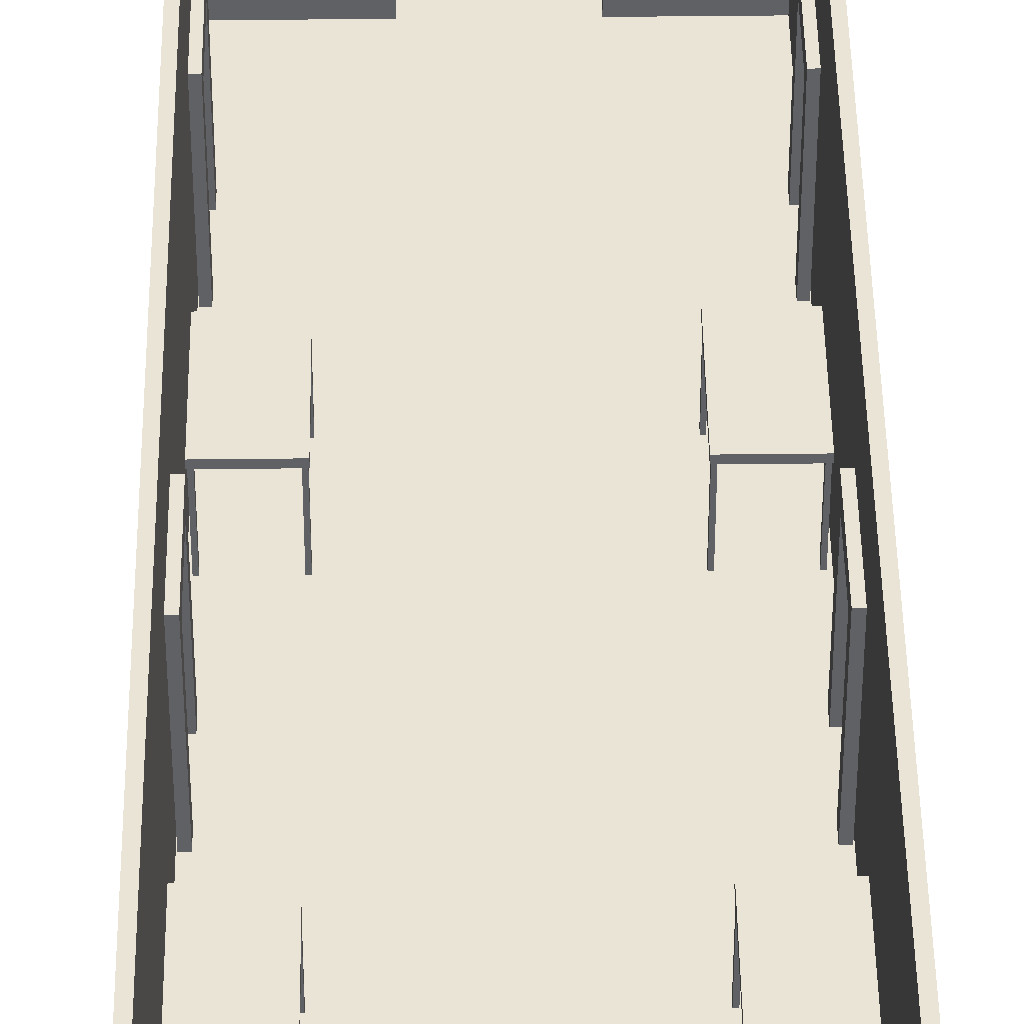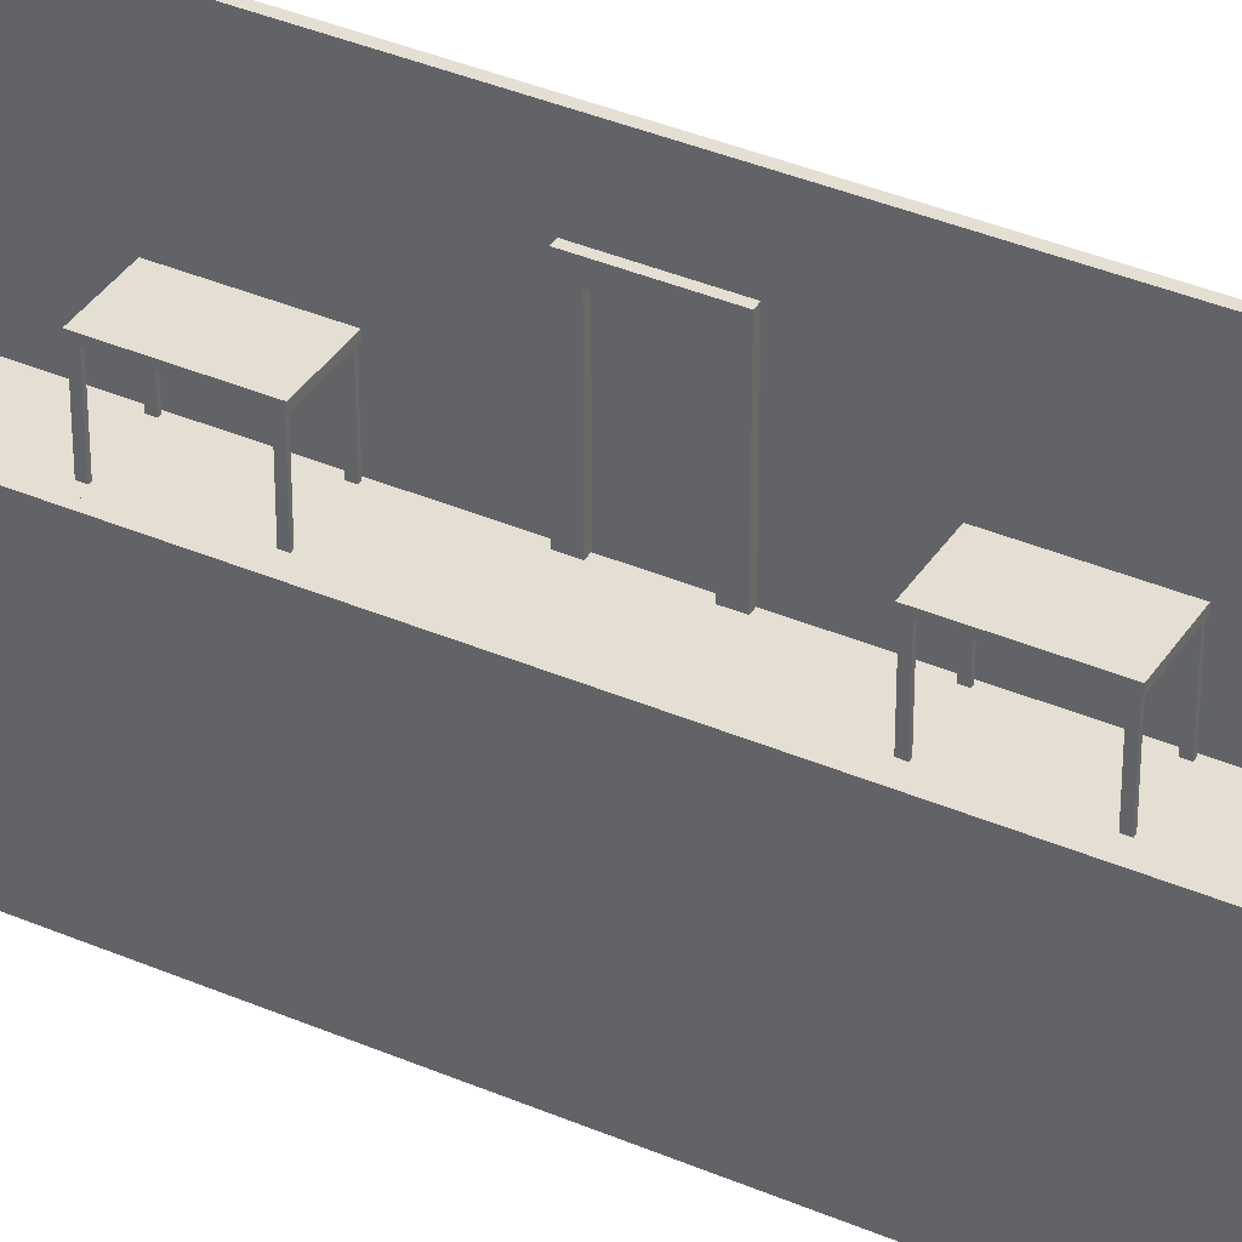
<metadata>
{"format":"obj","ext":"obj","renderer":"f3d","projection":"perspective","resolution":1024,"background":"white","views":[{"elev":42.7,"azim":-0.8,"up":"+Y"},{"elev":37.2,"azim":119.0,"up":"+Y"}]}
</metadata>
<code>
o Hallway0
v 4.268 0.05144 15.4
v 4.268 -0.05145 15.4
v -4.268 0.05144 15.4
v -4.268 -0.05145 15.4
v 4.068 0.05144 15.4
v 4 -0.05145 15.4
v -4.068 0.05144 15.4
v -4 -0.05145 15.4
v -4.068 5.631 15.4
v -4.268 5.631 15.4
v 4.2 5.631 -15.4
v 4.268 5.631 15.4
v -4.2 5.631 -15.4
v 4 5.631 -15.4
v 4.068 5.631 15.4
v -4 5.631 -15.4
v 4.068 0.05145 -15
v -4.068 0.05145 -15
v 4.268 5.631 -15
v -4.268 5.631 -15
v 4.068 5.631 -15
v -4.068 5.631 -15
v -4.049 0.0779 11.2
v -4.049 4 11.2
v -4.049 3.6 11.2
v -4.049 0.0779 8.8
v -4.049 4 8.8
v -4.049 3.6 8.8
v -4.049 4 10.8
v -4.049 3.6 10.8
v -4.049 0.0779 10.8
v -4.049 0.0779 9.2
v -4.049 4 9.2
v -4.049 3.6 9.2
v -3.873 4 10.8
v -3.873 4 11.2
v -3.873 3.6 10.8
v -3.873 3.6 11.2
v -3.873 0.0779 11.2
v -3.873 0.0779 9.2
v -3.873 0.0779 8.8
v -3.873 3.6 8.8
v -3.873 4 8.8
v -3.873 4 9.2
v -3.873 3.6 9.2
v -3.873 0.0779 10.8
v -4.049 0.0779 9.2
v -4.049 3.6 9.2
v -4.049 0.0779 10.8
v -4.049 3.6 10.8
v -4.047 0.0779 1.2
v -4.047 4 1.2
v -4.047 3.6 1.2
v -4.047 0.0779 -1.2
v -4.047 4 -1.2
v -4.047 3.6 -1.2
v -4.047 4 0.8
v -4.047 3.6 0.8
v -4.047 0.0779 0.8
v -4.047 0.0779 -0.8
v -4.047 4 -0.8
v -4.047 3.6 -0.8
v -3.871 4 0.8
v -3.871 4 1.2
v -3.871 3.6 0.8
v -3.871 3.6 1.2
v -3.871 0.0779 1.2
v -3.871 0.0779 -0.8
v -3.871 0.0779 -1.2
v -3.871 3.6 -1.2
v -3.871 4 -1.2
v -3.871 4 -0.8
v -3.871 3.6 -0.8
v -3.871 0.0779 0.8
v -4.046 0.0779 -0.8
v -4.046 3.6 -0.8
v -4.046 0.0779 0.8
v -4.046 3.6 0.8
v -4.047 0.0779 -8.8
v -4.047 4 -8.8
v -4.047 3.6 -8.8
v -4.047 0.0779 -11.2
v -4.047 4 -11.2
v -4.047 3.6 -11.2
v -4.047 4 -9.2
v -4.047 3.6 -9.2
v -4.047 0.0779 -9.2
v -4.047 0.0779 -10.8
v -4.047 4 -10.8
v -4.047 3.6 -10.8
v -3.871 4 -9.2
v -3.871 4 -8.8
v -3.871 3.6 -9.2
v -3.871 3.6 -8.8
v -3.871 0.0779 -8.8
v -3.871 0.0779 -10.8
v -3.871 0.0779 -11.2
v -3.871 3.6 -11.2
v -3.871 4 -11.2
v -3.871 4 -10.8
v -3.871 3.6 -10.8
v -3.871 0.0779 -9.2
v -4.046 0.0779 -10.8
v -4.046 3.6 -10.8
v -4.046 0.0779 -9.2
v -4.046 3.6 -9.2
v 4.048 0.0779 -11.2
v 4.048 4 -11.2
v 4.048 3.6 -11.2
v 4.048 0.0779 -8.8
v 4.048 4 -8.8
v 4.048 3.6 -8.8
v 4.048 4 -10.8
v 4.048 3.6 -10.8
v 4.048 0.0779 -10.8
v 4.048 0.0779 -9.2
v 4.048 4 -9.2
v 4.048 3.6 -9.2
v 3.873 4 -10.8
v 3.873 4 -11.2
v 3.873 3.6 -10.8
v 3.873 3.6 -11.2
v 3.873 0.0779 -11.2
v 3.873 0.0779 -9.2
v 3.873 0.0779 -8.8
v 3.873 3.6 -8.8
v 3.873 4 -8.8
v 3.873 4 -9.2
v 3.873 3.6 -9.2
v 3.873 0.0779 -10.8
v 4.048 0.0779 -9.2
v 4.048 3.6 -9.2
v 4.048 0.0779 -10.8
v 4.048 3.6 -10.8
v 4.046 0.0779 -1.2
v 4.046 4 -1.2
v 4.046 3.6 -1.2
v 4.046 0.0779 1.2
v 4.046 4 1.2
v 4.046 3.6 1.2
v 4.046 4 -0.8
v 4.046 3.6 -0.8
v 4.046 0.0779 -0.8
v 4.046 0.0779 0.8
v 4.046 4 0.8
v 4.046 3.6 0.8
v 3.87 4 -0.8
v 3.87 4 -1.2
v 3.87 3.6 -0.8
v 3.87 3.6 -1.2
v 3.87 0.0779 -1.2
v 3.87 0.0779 0.8
v 3.87 0.0779 1.2
v 3.87 3.6 1.2
v 3.87 4 1.2
v 3.87 4 0.8
v 3.87 3.6 0.8
v 3.87 0.0779 -0.8
v 4.046 0.0779 0.8
v 4.046 3.6 0.8
v 4.046 0.0779 -0.8
v 4.046 3.6 -0.8
v 4.046 0.0779 8.8
v 4.046 4 8.8
v 4.046 3.6 8.8
v 4.046 0.0779 11.2
v 4.046 4 11.2
v 4.046 3.6 11.2
v 4.046 4 9.2
v 4.046 3.6 9.2
v 4.046 0.0779 9.2
v 4.046 0.0779 10.8
v 4.046 4 10.8
v 4.046 3.6 10.8
v 3.87 4 9.2
v 3.87 4 8.8
v 3.87 3.6 9.2
v 3.87 3.6 8.8
v 3.87 0.0779 8.8
v 3.87 0.0779 10.8
v 3.87 0.0779 11.2
v 3.87 3.6 11.2
v 3.87 4 11.2
v 3.87 4 10.8
v 3.87 3.6 10.8
v 3.87 0.0779 9.2
v 4.046 0.0779 10.8
v 4.046 3.6 10.8
v 4.046 0.0779 9.2
v 4.046 3.6 9.2
v -4.011 2.06 3.598
v -4.011 1.896 3.598
v -2.476 1.896 3.598
v -2.476 2.06 3.598
v -4.011 1.896 6.398
v -2.476 1.896 6.398
v -4.011 2.06 6.398
v -2.476 2.06 6.398
v -3.897 1.896 3.598
v -3.897 2.06 3.598
v -3.897 1.896 6.398
v -3.897 2.06 6.398
v -4.011 2.06 3.83
v -2.476 2.06 3.83
v -2.476 1.896 3.83
v -4.011 1.896 3.83
v -3.897 1.896 3.83
v -3.897 2.06 3.83
v -4.011 2.06 6.159
v -3.897 1.896 6.159
v -3.897 2.06 6.159
v -2.476 2.06 6.159
v -2.476 1.896 6.159
v -4.011 1.896 6.159
v -2.591 1.896 3.598
v -2.591 2.06 3.598
v -2.591 1.896 6.398
v -2.591 2.06 6.398
v -2.591 2.06 3.83
v -2.591 1.896 3.83
v -2.591 2.06 6.159
v -2.591 1.896 6.159
v -2.574 1.896 3.633
v -2.493 1.896 3.633
v -2.574 1.896 6.362
v -2.493 1.896 6.362
v -2.493 1.896 3.796
v -3.994 1.896 3.796
v -3.994 1.896 3.633
v -3.914 1.896 3.633
v -3.994 1.896 6.362
v -3.914 1.896 6.362
v -3.914 1.896 6.195
v -3.914 1.896 3.796
v -2.493 1.896 6.195
v -3.994 1.896 6.195
v -2.574 1.896 3.796
v -2.574 1.896 6.195
v -2.574 -1e-06 3.633
v -2.493 -1e-06 3.633
v -2.574 -1e-06 6.362
v -2.493 -1e-06 6.362
v -2.493 -1e-06 3.796
v -3.994 -1e-06 3.796
v -3.994 -1e-06 3.633
v -3.914 -1e-06 3.633
v -3.994 -1e-06 6.362
v -3.914 -1e-06 6.362
v -3.914 -1e-06 6.195
v -3.914 -1e-06 3.796
v -2.493 -1e-06 6.195
v -3.994 -1e-06 6.195
v -2.574 -1e-06 3.796
v -2.574 -1e-06 6.195
v -4.012 2.06 -6.402
v -4.012 1.896 -6.402
v -2.477 1.896 -6.402
v -2.477 2.06 -6.402
v -4.012 1.896 -3.602
v -2.477 1.896 -3.602
v -4.012 2.06 -3.602
v -2.477 2.06 -3.602
v -3.897 1.896 -6.402
v -3.897 2.06 -6.402
v -3.897 1.896 -3.602
v -3.897 2.06 -3.602
v -4.012 2.06 -6.17
v -2.477 2.06 -6.17
v -2.477 1.896 -6.17
v -4.012 1.896 -6.17
v -3.897 1.896 -6.17
v -3.897 2.06 -6.17
v -4.012 2.06 -3.841
v -3.897 1.896 -3.841
v -3.897 2.06 -3.841
v -2.477 2.06 -3.841
v -2.477 1.896 -3.841
v -4.012 1.896 -3.841
v -2.592 1.896 -6.402
v -2.592 2.06 -6.402
v -2.592 1.896 -3.602
v -2.592 2.06 -3.602
v -2.592 2.06 -6.17
v -2.592 1.896 -6.17
v -2.592 2.06 -3.841
v -2.592 1.896 -3.841
v -2.574 1.896 -6.367
v -2.494 1.896 -6.367
v -2.574 1.896 -3.638
v -2.494 1.896 -3.638
v -2.494 1.896 -6.204
v -3.995 1.896 -6.204
v -3.995 1.896 -6.367
v -3.914 1.896 -6.367
v -3.995 1.896 -3.638
v -3.914 1.896 -3.638
v -3.914 1.896 -3.805
v -3.914 1.896 -6.204
v -2.494 1.896 -3.805
v -3.995 1.896 -3.805
v -2.574 1.896 -6.204
v -2.574 1.896 -3.805
v -2.574 1e-06 -6.367
v -2.494 1e-06 -6.367
v -2.574 1e-06 -3.638
v -2.494 1e-06 -3.638
v -2.494 1e-06 -6.204
v -3.995 1e-06 -6.204
v -3.995 1e-06 -6.367
v -3.914 1e-06 -6.367
v -3.995 1e-06 -3.638
v -3.914 1e-06 -3.638
v -3.914 1e-06 -3.805
v -3.914 1e-06 -6.204
v -2.494 1e-06 -3.805
v -3.995 1e-06 -3.805
v -2.574 1e-06 -6.204
v -2.574 1e-06 -3.805
v 2.473 2.06 3.598
v 2.473 1.896 3.598
v 4.008 1.896 3.598
v 4.008 2.06 3.598
v 2.473 1.896 6.398
v 4.008 1.896 6.398
v 2.473 2.06 6.398
v 4.008 2.06 6.398
v 2.588 1.896 3.598
v 2.588 2.06 3.598
v 2.588 1.896 6.398
v 2.588 2.06 6.398
v 2.473 2.06 3.83
v 4.008 2.06 3.83
v 4.008 1.896 3.83
v 2.473 1.896 3.83
v 2.588 1.896 3.83
v 2.588 2.06 3.83
v 2.473 2.06 6.159
v 2.588 1.896 6.159
v 2.588 2.06 6.159
v 4.008 2.06 6.159
v 4.008 1.896 6.159
v 2.473 1.896 6.159
v 3.893 1.896 3.598
v 3.893 2.06 3.598
v 3.893 1.896 6.398
v 3.893 2.06 6.398
v 3.893 2.06 3.83
v 3.893 1.896 3.83
v 3.893 2.06 6.159
v 3.893 1.896 6.159
v 3.911 1.896 3.633
v 3.991 1.896 3.633
v 3.911 1.896 6.362
v 3.991 1.896 6.362
v 3.991 1.896 3.796
v 2.49 1.896 3.796
v 2.49 1.896 3.633
v 2.571 1.896 3.633
v 2.49 1.896 6.362
v 2.571 1.896 6.362
v 2.571 1.896 6.195
v 2.571 1.896 3.796
v 3.991 1.896 6.195
v 2.49 1.896 6.195
v 3.911 1.896 3.796
v 3.911 1.896 6.195
v 3.911 -1e-06 3.633
v 3.991 -1e-06 3.633
v 3.911 -1e-06 6.362
v 3.991 -1e-06 6.362
v 3.991 -1e-06 3.796
v 2.49 -1e-06 3.796
v 2.49 -1e-06 3.633
v 2.571 -1e-06 3.633
v 2.49 -1e-06 6.362
v 2.571 -1e-06 6.362
v 2.571 -1e-06 6.195
v 2.571 -1e-06 3.796
v 3.991 -1e-06 6.195
v 2.49 -1e-06 6.195
v 3.911 -1e-06 3.796
v 3.911 -1e-06 6.195
v 2.472 2.06 -6.402
v 2.472 1.896 -6.402
v 4.008 1.896 -6.402
v 4.008 2.06 -6.402
v 2.472 1.896 -3.602
v 4.008 1.896 -3.602
v 2.472 2.06 -3.602
v 4.008 2.06 -3.602
v 2.587 1.896 -6.402
v 2.587 2.06 -6.402
v 2.587 1.896 -3.602
v 2.587 2.06 -3.602
v 2.472 2.06 -6.17
v 4.008 2.06 -6.17
v 4.008 1.896 -6.17
v 2.472 1.896 -6.17
v 2.587 1.896 -6.17
v 2.587 2.06 -6.17
v 2.472 2.06 -3.841
v 2.587 1.896 -3.841
v 2.587 2.06 -3.841
v 4.008 2.06 -3.841
v 4.008 1.896 -3.841
v 2.472 1.896 -3.841
v 3.893 1.896 -6.402
v 3.893 2.06 -6.402
v 3.893 1.896 -3.602
v 3.893 2.06 -3.602
v 3.893 2.06 -6.17
v 3.893 1.896 -6.17
v 3.893 2.06 -3.841
v 3.893 1.896 -3.841
v 3.91 1.896 -6.367
v 3.99 1.896 -6.367
v 3.91 1.896 -3.638
v 3.99 1.896 -3.638
v 3.99 1.896 -6.204
v 2.49 1.896 -6.204
v 2.49 1.896 -6.367
v 2.57 1.896 -6.367
v 2.49 1.896 -3.638
v 2.57 1.896 -3.638
v 2.57 1.896 -3.805
v 2.57 1.896 -6.204
v 3.99 1.896 -3.805
v 2.49 1.896 -3.805
v 3.91 1.896 -6.204
v 3.91 1.896 -3.805
v 3.91 1e-06 -6.367
v 3.99 1e-06 -6.367
v 3.91 1e-06 -3.638
v 3.99 1e-06 -3.638
v 3.99 1e-06 -6.204
v 2.49 1e-06 -6.204
v 2.49 1e-06 -6.367
v 2.57 1e-06 -6.367
v 2.49 1e-06 -3.638
v 2.57 1e-06 -3.638
v 2.57 1e-06 -3.805
v 2.57 1e-06 -6.204
v 3.99 1e-06 -3.805
v 2.49 1e-06 -3.805
v 3.91 1e-06 -6.204
v 3.91 1e-06 -3.805
v -4.053 4.071 11.84
v -4.053 4.071 14.16
v -4.053 2.766 11.84
v -4.053 2.766 14.16
v 4.051 3.854 5.931
v 4.051 3.854 4.069
v 4.051 2.549 5.931
v 4.051 2.549 4.069
v -4.051 4.033 -5.652
v -4.051 4.033 -4.348
v -4.051 2.205 -5.652
v -4.051 2.205 -4.348
v 4.268 0.9144 15.4
v 4.068 1.531 15.4
v -4.268 0.9144 15.4
v -4.068 1.531 15.4
v 4.068 1.531 -15
v -4.068 1.531 -15
v -1.44 5.631 -15.4
v -1.44 5.631 -15
v -1.44 0.05144 15.4
v -1.44 -0.05145 15.4
v 4.068 0.05145 15.16
v -4.068 0.05145 15.16
v 4.268 5.631 15.16
v 4.068 5.631 15.16
v -4.068 5.631 15.16
v -4.268 5.631 15.16
v -4.068 1.531 15.16
v 4.068 1.531 15.16
v -1.44 0.05145 -15
v -1.44 1.531 -15
v -1.44 0.05145 15.16
v 1.405 -0.05145 15.4
v 1.405 5.631 -15.4
v 1.454 0.05145 -15
v 1.454 5.631 -15
v 1.454 0.05144 15.4
v 1.454 0.05145 15.16
v 1.454 1.531 -15
v 4.268 3.753 15.4
v -4.268 3.753 15.4
v 4.068 4.062 -15
v -4.068 4.062 -15
v 4.068 4.062 15.4
v -4.068 4.062 15.4
v -4.068 4.062 15.16
v 4.068 4.062 15.16
v -1.44 4.062 -15
v 1.454 4.062 -15
v -1.44 0.05145 -16
v -1.44 1.531 -16
v 1.454 0.05145 -16
v 1.454 1.531 -16
v -1.44 4.062 -16
v 1.454 4.062 -16
v -1.44 0.05145 -19
v -1.44 1.531 -19
v 1.454 0.05145 -19
v 1.454 1.531 -19
v -1.44 4.062 -19
v 1.454 4.062 -19
v -1.56 0.05 -15.5
v -1.56 0.55 -15.5
v -1.56 0.55 -16
v 1.56 0.05 -15.5
v 1.56 0.55 -15.5
v 1.56 0.55 -16
v -1.56 1.05 -16
v 1.56 1.05 -16
v -1.56 1.05 -16.5
v 1.56 1.05 -16.5
v -1.56 1.55 -16.5
v 1.56 1.55 -16.5
v -1.56 1.55 -17
v 1.56 1.55 -17
v -1.56 2.05 -17
v 1.56 2.05 -17
v -1.56 2.05 -17.5
v 1.56 2.05 -17.5
v -1.56 2.55 -17.5
v 1.56 2.55 -17.5
v -1.56 2.55 -18
v 1.56 2.55 -18
v -1.56 3.05 -18
v 1.56 3.05 -18
v -1.56 3.05 -18.5
v 1.56 3.05 -18.5
v -1.56 3.55 -18.5
v 1.56 3.55 -18.5
v -1.56 3.55 -19
v 1.56 3.55 -19
v -1.56 4.05 -19
v 1.56 4.05 -19
v -1.56 0.05 -15
v 1.56 0.05 -15
f 8 7 3 4
f 2 1 5 6
f 491 487 12 15
f 468 467 7 8
f 479 470 7 467
f 473 474 10 9
f 471 472 15 12
f 466 465 16 22
f 494 491 15 472
f 488 492 9 10
f 493 490 22 473
f 11 14 21 19
f 16 13 20 22
f 28 27 43 42
f 30 34 45 37
f 41 42 45 40
f 27 33 44 43
f 29 24 36 35
f 31 30 37 46
f 45 42 43 44
f 38 37 35 36
f 34 32 40 45
f 37 45 44 35
f 32 26 41 40
f 24 25 38 36
f 23 31 46 39
f 33 29 35 44
f 37 38 39 46
f 25 23 39 38
f 28 42 41 26
f 47 48 50 49
f 56 55 71 70
f 58 62 73 65
f 69 70 73 68
f 55 61 72 71
f 57 52 64 63
f 59 58 65 74
f 73 70 71 72
f 66 65 63 64
f 62 60 68 73
f 65 73 72 63
f 60 54 69 68
f 52 53 66 64
f 51 59 74 67
f 61 57 63 72
f 65 66 67 74
f 53 51 67 66
f 56 70 69 54
f 75 76 78 77
f 84 83 99 98
f 86 90 101 93
f 97 98 101 96
f 83 89 100 99
f 85 80 92 91
f 87 86 93 102
f 101 98 99 100
f 94 93 91 92
f 90 88 96 101
f 93 101 100 91
f 88 82 97 96
f 80 81 94 92
f 79 87 102 95
f 89 85 91 100
f 93 94 95 102
f 81 79 95 94
f 84 98 97 82
f 103 104 106 105
f 112 111 127 126
f 114 118 129 121
f 125 126 129 124
f 111 117 128 127
f 113 108 120 119
f 115 114 121 130
f 129 126 127 128
f 122 121 119 120
f 118 116 124 129
f 121 129 128 119
f 116 110 125 124
f 108 109 122 120
f 107 115 130 123
f 117 113 119 128
f 121 122 123 130
f 109 107 123 122
f 112 126 125 110
f 131 132 134 133
f 140 139 155 154
f 142 146 157 149
f 153 154 157 152
f 139 145 156 155
f 141 136 148 147
f 143 142 149 158
f 157 154 155 156
f 150 149 147 148
f 146 144 152 157
f 149 157 156 147
f 144 138 153 152
f 136 137 150 148
f 135 143 158 151
f 145 141 147 156
f 149 150 151 158
f 137 135 151 150
f 140 154 153 138
f 159 160 162 161
f 168 167 183 182
f 170 174 185 177
f 181 182 185 180
f 167 173 184 183
f 169 164 176 175
f 171 170 177 186
f 185 182 183 184
f 178 177 175 176
f 205 204 212 213
f 174 172 180 185
f 177 185 184 175
f 172 166 181 180
f 164 165 178 176
f 163 171 186 179
f 173 169 175 184
f 177 178 179 186
f 165 163 179 178
f 168 182 181 166
f 187 188 190 189
f 211 209 197 202
f 201 202 197 195
f 213 212 198 196
f 213 196 226 235
f 199 192 191 200
f 203 191 192 206
f 208 203 209 211
f 207 206 228 234
f 220 222 210 207
f 217 218 202 201
f 205 220 237 227
f 206 207 210 214
f 192 199 230 229
f 193 194 204 205
f 200 191 203 208
f 197 209 214 195
f 215 199 200 216
f 210 222 217 201
f 204 219 221 212
f 216 200 208 219
f 209 203 206 214
f 221 211 202 218
f 220 205 213 222
f 194 216 219 204
f 212 221 218 198
f 196 198 218 217
f 193 215 216 194
f 232 231 247 248
f 227 237 253 243
f 229 230 246 245
f 236 233 249 252
f 222 213 235 238
f 201 195 231 232
f 217 222 238 225
f 215 193 224 223
f 195 214 236 231
f 193 205 227 224
f 199 207 234 230
f 220 215 223 237
f 210 201 232 233
f 206 192 229 228
f 214 210 233 236
f 196 217 225 226
f 238 235 251 254
f 233 232 248 249
f 237 223 239 253
f 230 234 250 246
f 223 224 240 239
f 225 238 254 241
f 234 228 244 250
f 226 225 241 242
f 235 226 242 251
f 224 227 243 240
f 231 236 252 247
f 228 229 245 244
f 199 215 220 207
f 208 211 221 219
f 269 268 276 277
f 275 273 261 266
f 265 266 261 259
f 277 276 262 260
f 277 260 290 299
f 263 256 255 264
f 267 255 256 270
f 272 267 273 275
f 271 270 292 298
f 284 286 274 271
f 281 282 266 265
f 269 284 301 291
f 270 271 274 278
f 256 263 294 293
f 257 258 268 269
f 264 255 267 272
f 261 273 278 259
f 279 263 264 280
f 274 286 281 265
f 268 283 285 276
f 280 264 272 283
f 273 267 270 278
f 285 275 266 282
f 284 269 277 286
f 258 280 283 268
f 276 285 282 262
f 260 262 282 281
f 257 279 280 258
f 296 295 311 312
f 291 301 317 307
f 293 294 310 309
f 300 297 313 316
f 286 277 299 302
f 265 259 295 296
f 281 286 302 289
f 279 257 288 287
f 259 278 300 295
f 257 269 291 288
f 263 271 298 294
f 284 279 287 301
f 274 265 296 297
f 270 256 293 292
f 278 274 297 300
f 260 281 289 290
f 302 299 315 318
f 297 296 312 313
f 301 287 303 317
f 294 298 314 310
f 287 288 304 303
f 289 302 318 305
f 298 292 308 314
f 290 289 305 306
f 299 290 306 315
f 288 291 307 304
f 295 300 316 311
f 292 293 309 308
f 263 279 284 271
f 272 275 285 283
f 333 332 340 341
f 339 337 325 330
f 329 330 325 323
f 341 340 326 324
f 341 324 354 363
f 327 320 319 328
f 331 319 320 334
f 336 331 337 339
f 335 334 356 362
f 348 350 338 335
f 345 346 330 329
f 333 348 365 355
f 334 335 338 342
f 320 327 358 357
f 321 322 332 333
f 328 319 331 336
f 325 337 342 323
f 343 327 328 344
f 338 350 345 329
f 332 347 349 340
f 344 328 336 347
f 337 331 334 342
f 349 339 330 346
f 348 333 341 350
f 322 344 347 332
f 340 349 346 326
f 324 326 346 345
f 321 343 344 322
f 360 359 375 376
f 355 365 381 371
f 357 358 374 373
f 364 361 377 380
f 350 341 363 366
f 329 323 359 360
f 345 350 366 353
f 343 321 352 351
f 323 342 364 359
f 321 333 355 352
f 327 335 362 358
f 348 343 351 365
f 338 329 360 361
f 334 320 357 356
f 342 338 361 364
f 324 345 353 354
f 366 363 379 382
f 361 360 376 377
f 365 351 367 381
f 358 362 378 374
f 351 352 368 367
f 353 366 382 369
f 362 356 372 378
f 354 353 369 370
f 363 354 370 379
f 352 355 371 368
f 359 364 380 375
f 356 357 373 372
f 327 343 348 335
f 336 339 349 347
f 397 396 404 405
f 403 401 389 394
f 393 394 389 387
f 405 404 390 388
f 405 388 418 427
f 391 384 383 392
f 395 383 384 398
f 400 395 401 403
f 399 398 420 426
f 412 414 402 399
f 409 410 394 393
f 397 412 429 419
f 398 399 402 406
f 384 391 422 421
f 385 386 396 397
f 392 383 395 400
f 389 401 406 387
f 407 391 392 408
f 402 414 409 393
f 396 411 413 404
f 408 392 400 411
f 401 395 398 406
f 413 403 394 410
f 412 397 405 414
f 386 408 411 396
f 404 413 410 390
f 388 390 410 409
f 385 407 408 386
f 424 423 439 440
f 419 429 445 435
f 421 422 438 437
f 428 425 441 444
f 414 405 427 430
f 393 387 423 424
f 409 414 430 417
f 407 385 416 415
f 387 406 428 423
f 385 397 419 416
f 391 399 426 422
f 412 407 415 429
f 402 393 424 425
f 398 384 421 420
f 406 402 425 428
f 388 409 417 418
f 430 427 443 446
f 425 424 440 441
f 429 415 431 445
f 422 426 442 438
f 415 416 432 431
f 417 430 446 433
f 426 420 436 442
f 418 417 433 434
f 427 418 434 443
f 416 419 435 432
f 423 428 444 439
f 420 421 437 436
f 391 407 412 399
f 400 403 413 411
f 447 448 450 449
f 451 452 454 453
f 455 456 458 457
f 470 18 464 475
f 3 7 462 461
f 469 5 460 476
f 5 1 459 460
f 482 17 463 486
f 496 486 463 489
f 482 477 479 485
f 17 469 476 463
f 7 470 475 462
f 492 493 473 9
f 489 494 472 21
f 19 21 472 471
f 22 20 474 473
f 477 18 470 479
f 490 464 478 495
f 18 477 478 464
f 483 481 465 466
f 485 479 467 484
f 480 484 467 468
f 6 5 484 480
f 469 485 484 5
f 21 14 481 483
f 17 482 485 469
f 466 495 496 483
f 22 490 495 466
f 463 476 494 489
f 462 475 493 492
f 483 496 489 21
f 475 464 490 493
f 461 462 492 488
f 476 460 491 494
f 460 459 487 491
f 478 477 497 498
f 496 495 501 502
f 482 486 500 499
f 495 478 498 501
f 486 496 502 500
f 498 497 503 504
f 500 502 508 506
f 499 500 506 505
f 502 501 507 508
f 501 498 504 507
f 512 513 510 509
f 514 511 510 513
f 515 516 518 517
f 511 514 516 515
f 519 520 522 521
f 517 518 520 519
f 523 524 526 525
f 521 522 524 523
f 527 528 530 529
f 525 526 528 527
f 531 532 534 533
f 533 534 536 535
f 529 530 532 531
f 535 536 538 537
f 537 538 540 539
f 512 509 541 542

</code>
